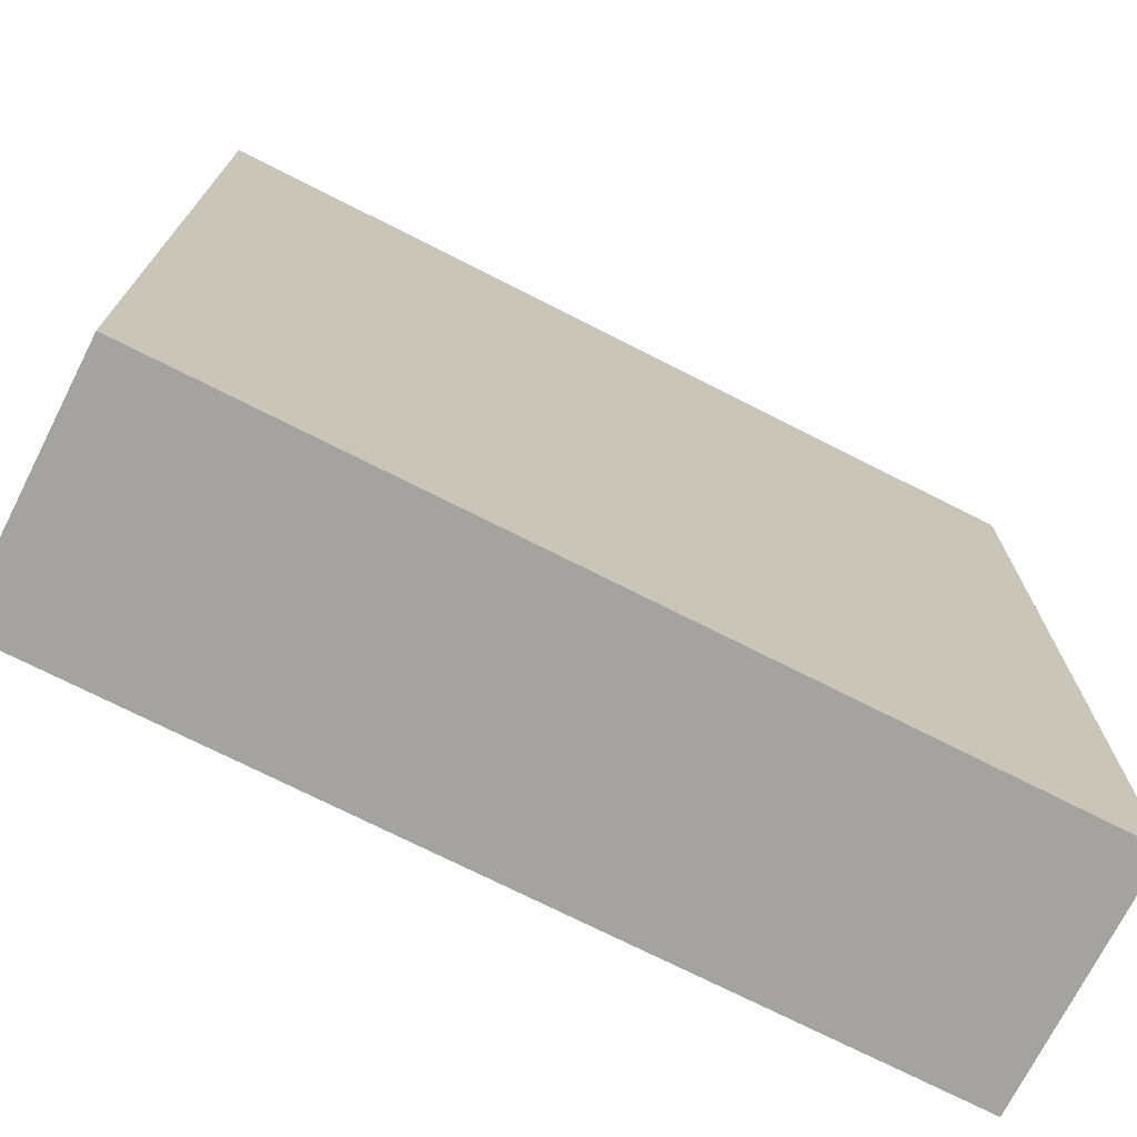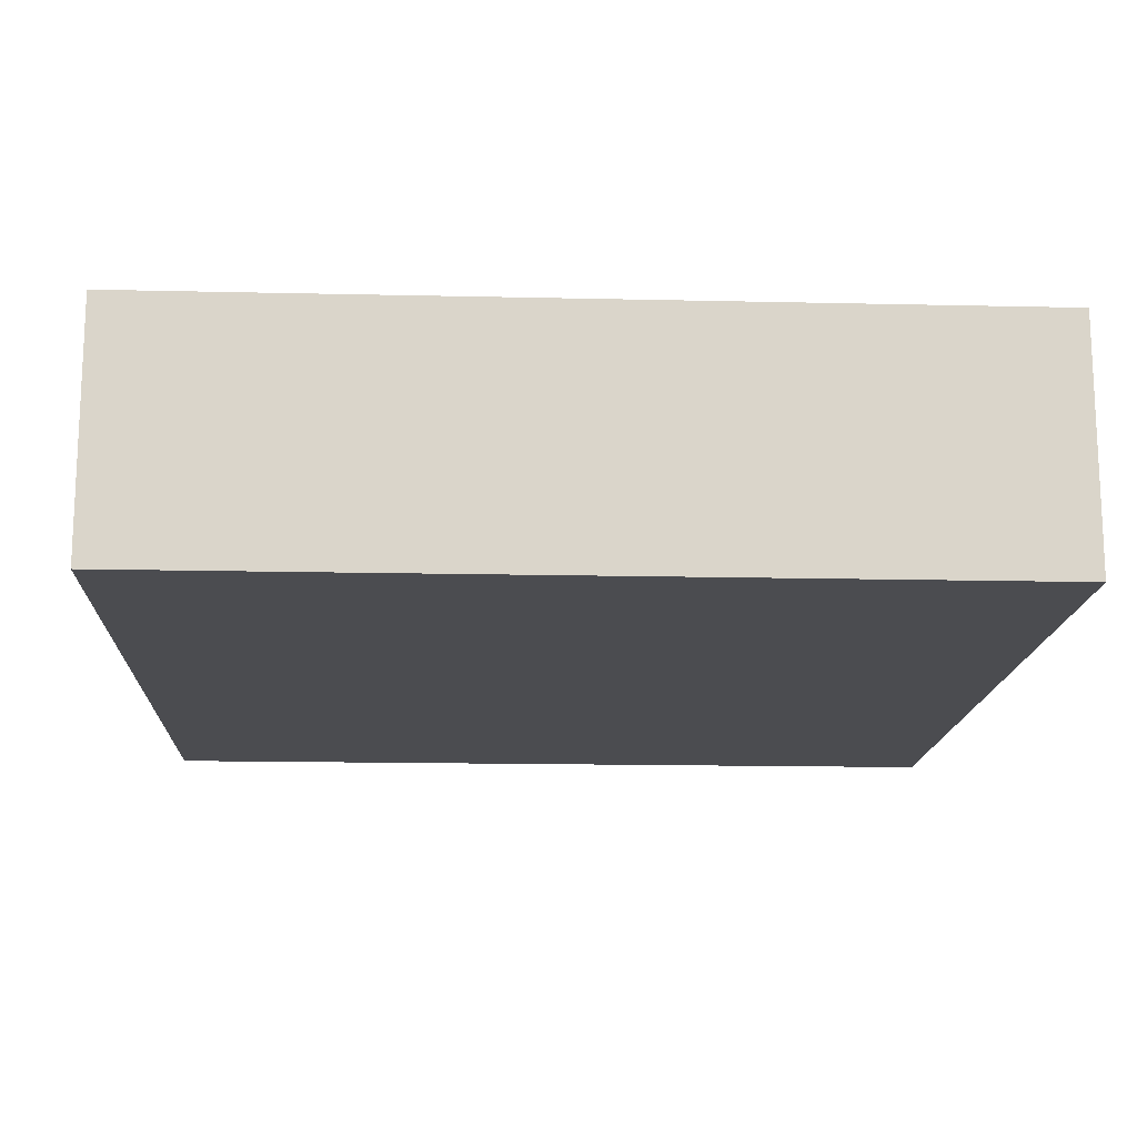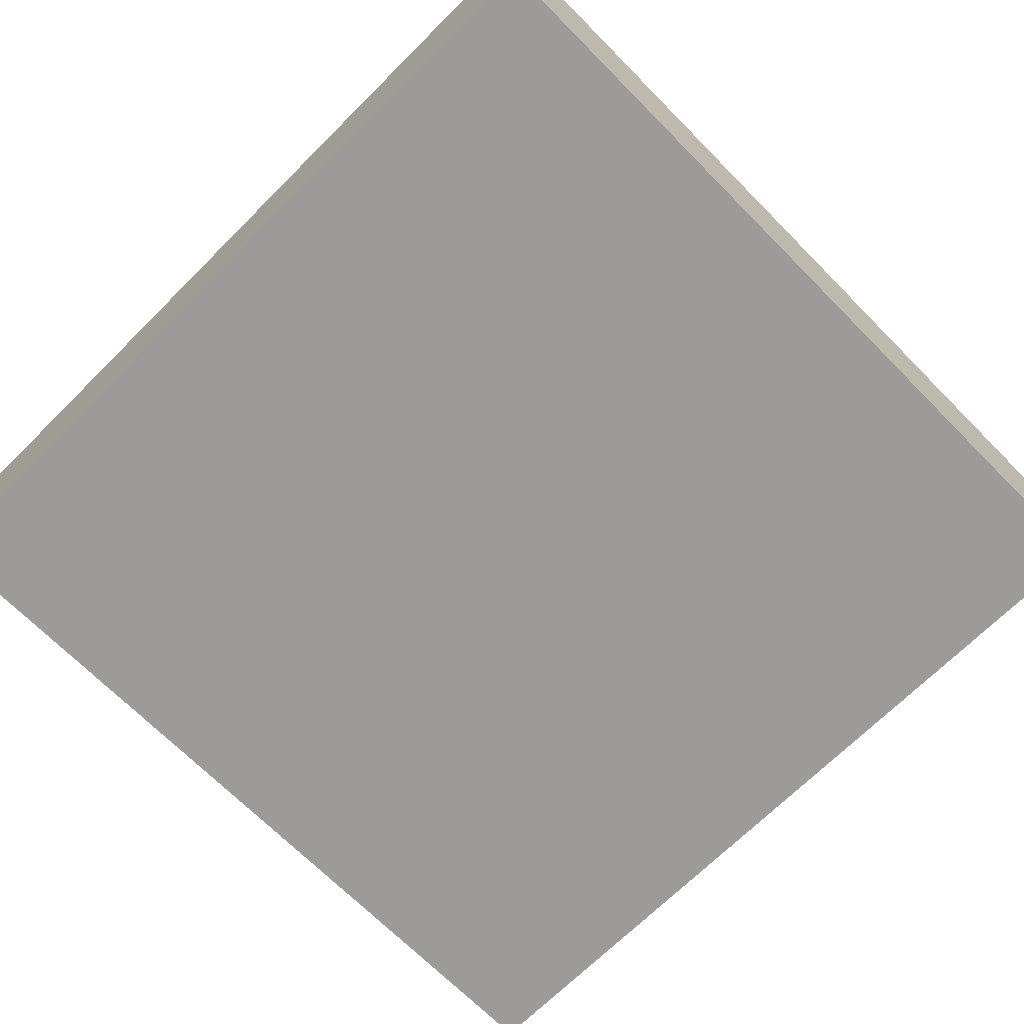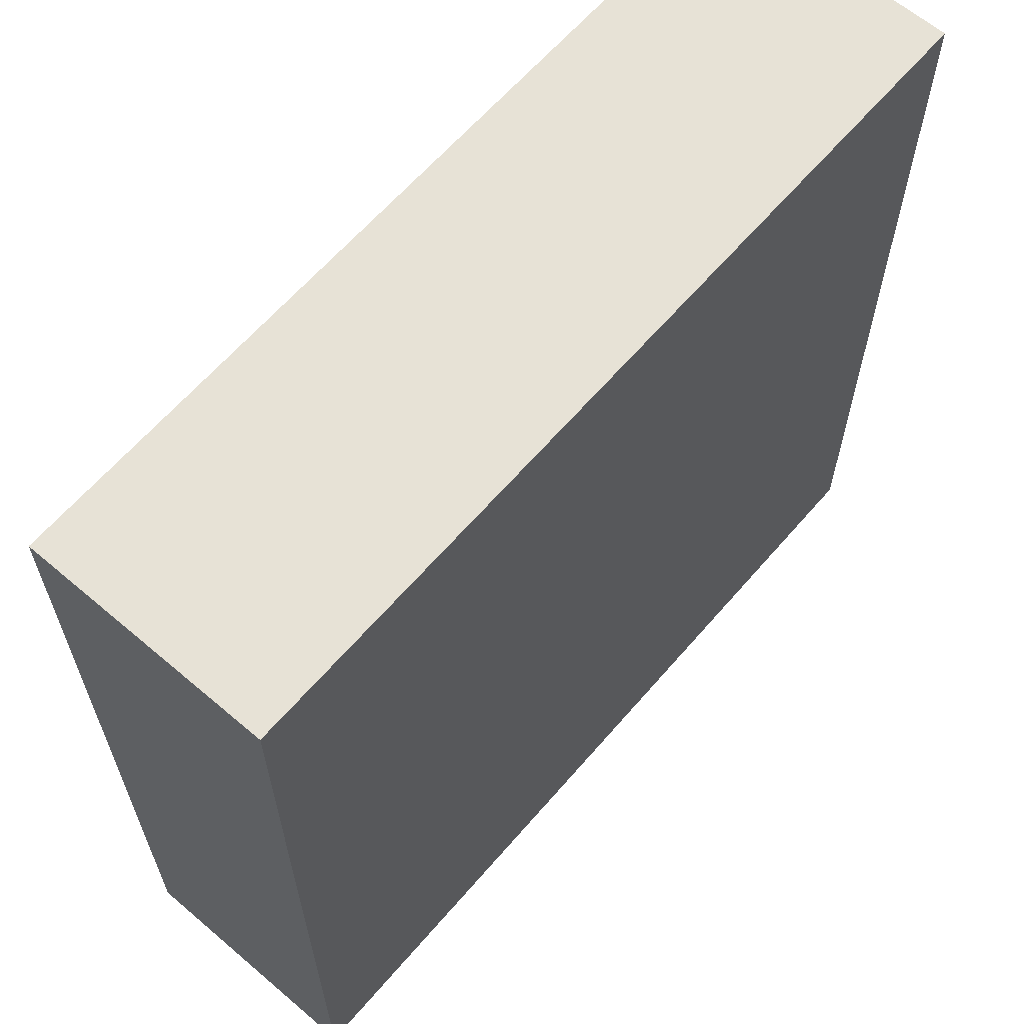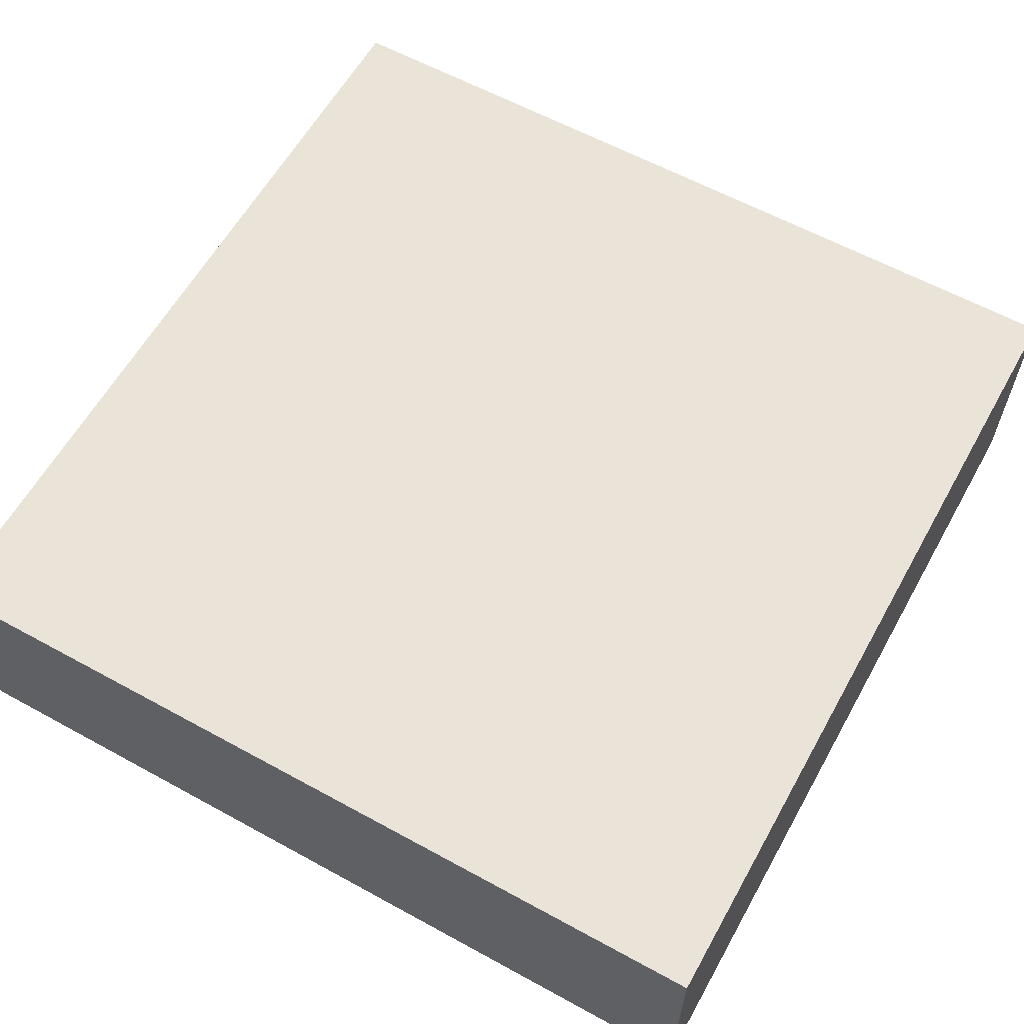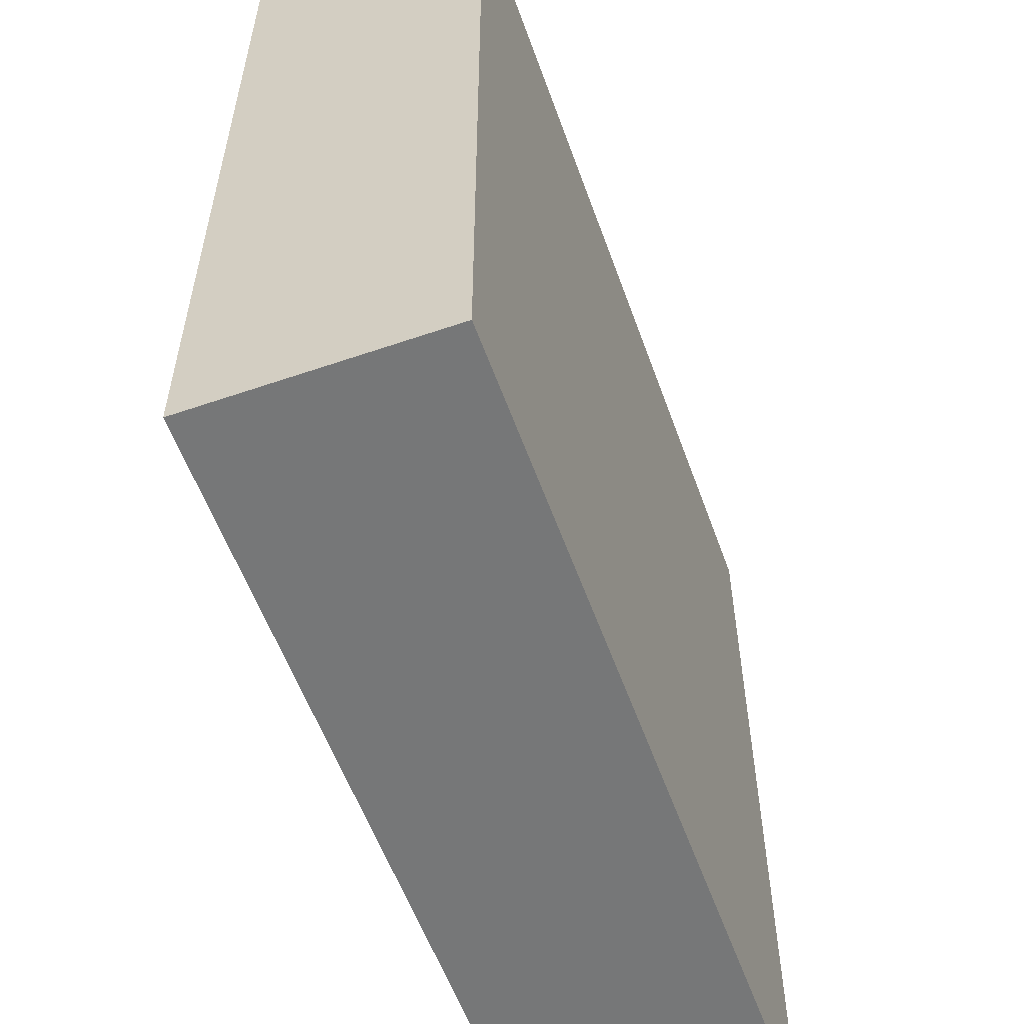
<metadata>
{"format":"obj","ext":"obj","renderer":"f3d","projection":"perspective","resolution":1024,"background":"white","views":[{"elev":-73.0,"azim":-26.9,"up":"+Z"},{"elev":-15.2,"azim":-2.8,"up":"+Y"},{"elev":-69.9,"azim":-45.2,"up":"+Y"},{"elev":63.3,"azim":-49.3,"up":"+Z"},{"elev":60.8,"azim":-60.8,"up":"+Y"},{"elev":-57.0,"azim":109.7,"up":"+Z"}]}
</metadata>
<code>
o
v -0.4 -0.8 0.4
v -0.4 -0.8 -0.3
v -0.4 -0.6 0.4
v -0.4 -0.6 -0.3
v 0.3 -0.8 0.4
v 0.3 -0.8 -0.3
v 0.3 -0.6 0.4
v 0.3 -0.6 -0.3
v -0.4 -0.8 0.4
v -0.4 -0.6 0.4
v -0.3 -0.8 0.4
v -0.3 -0.7 0.4
v -0.2 -0.8 0.4
v -0.2 -0.7 0.4
v -0.1 -0.8 0.4
v -0.1 -0.7 0.4
v 0.2 -0.8 0.4
v 0.2 -0.7 0.4
v 0.3 -0.8 0.4
v 0.3 -0.6 0.4
v -0.4 -0.8 -0.3
v -0.4 -0.6 -0.3
v 0.3 -0.8 -0.3
v 0.3 -0.6 -0.3
v -0.4 -0.8 0.4
v -0.3 -0.8 0.4
v -0.2 -0.8 0.4
v -0.1 -0.8 0.4
v 0.2 -0.8 0.4
v 0.3 -0.8 0.4
v -0.3 -0.8 0.3
v -0.2 -0.8 0.3
v -0.1 -0.8 0.3
v 0.2 -0.8 0.3
v -0.4 -0.8 -0.3
v 0.3 -0.8 -0.3
v -0.4 -0.6 0.4
v 0.3 -0.6 0.4
v -0.4 -0.6 -0.3
v 0.3 -0.6 -0.3
f 3 2 1
f 4 2 3
f 5 6 7
f 7 6 8
f 11 10 9
f 12 10 11
f 13 12 11
f 14 10 12
f 14 12 13
f 15 14 13
f 16 10 14
f 16 14 15
f 17 16 15
f 18 10 16
f 18 16 17
f 19 18 17
f 20 10 18
f 20 18 19
f 21 22 23
f 23 22 24
f 31 26 25
f 31 27 26
f 32 28 27
f 32 27 31
f 33 29 28
f 33 28 32
f 34 30 29
f 34 29 33
f 35 33 32
f 35 32 31
f 35 34 33
f 35 31 25
f 36 30 34
f 36 34 35
f 37 38 39
f 39 38 40

</code>
